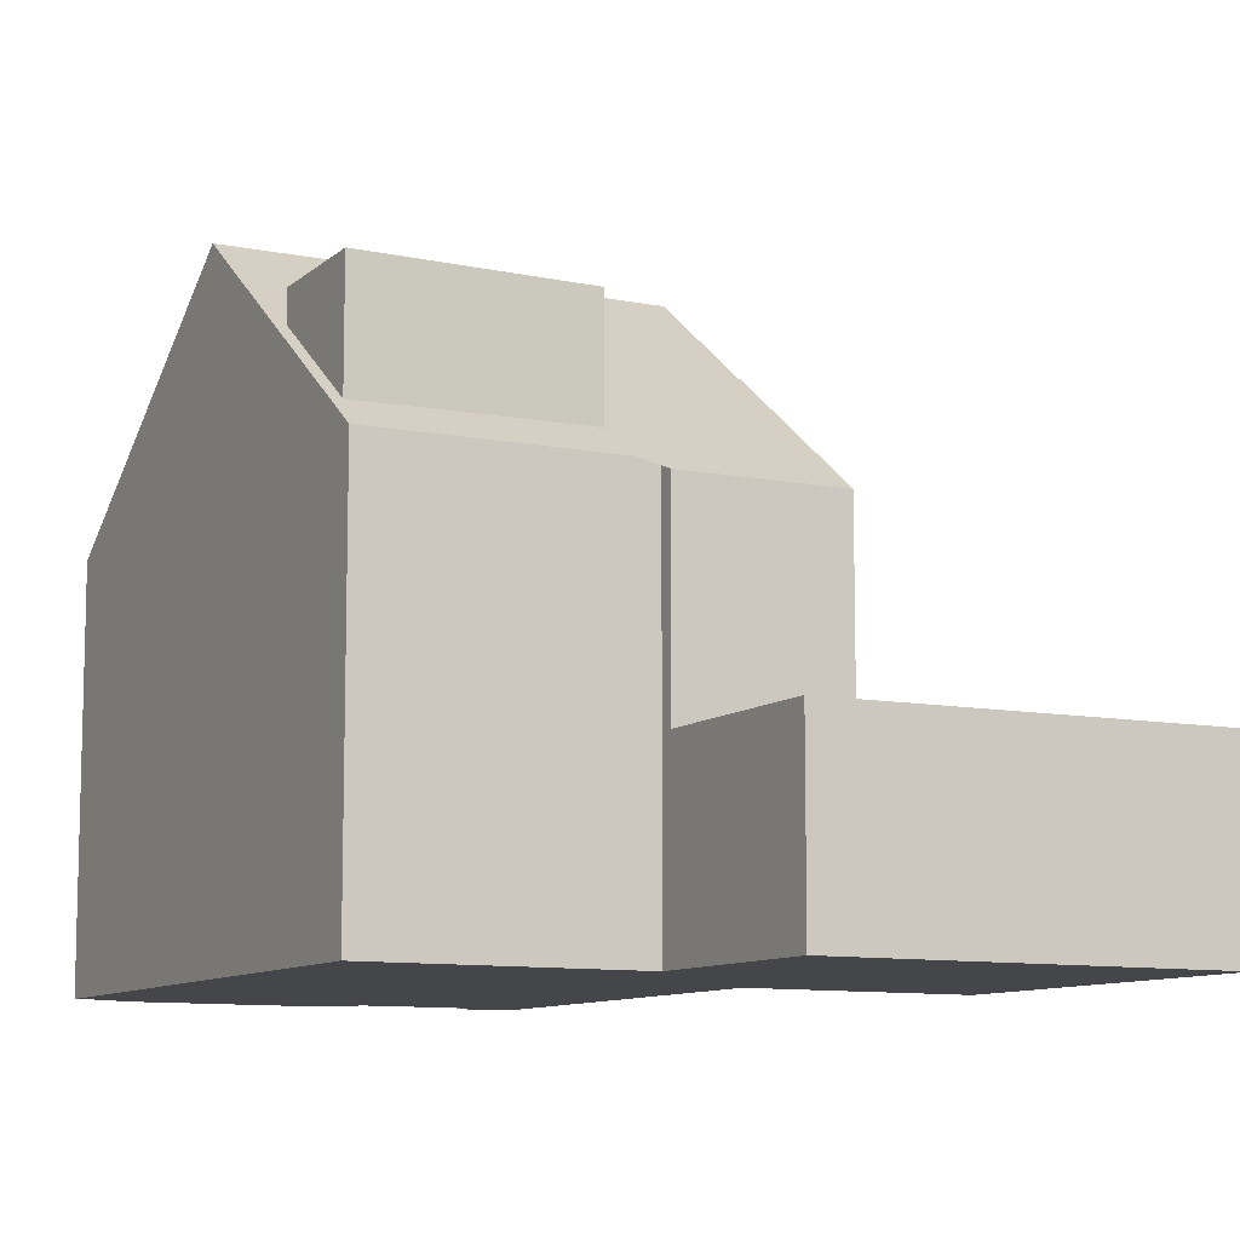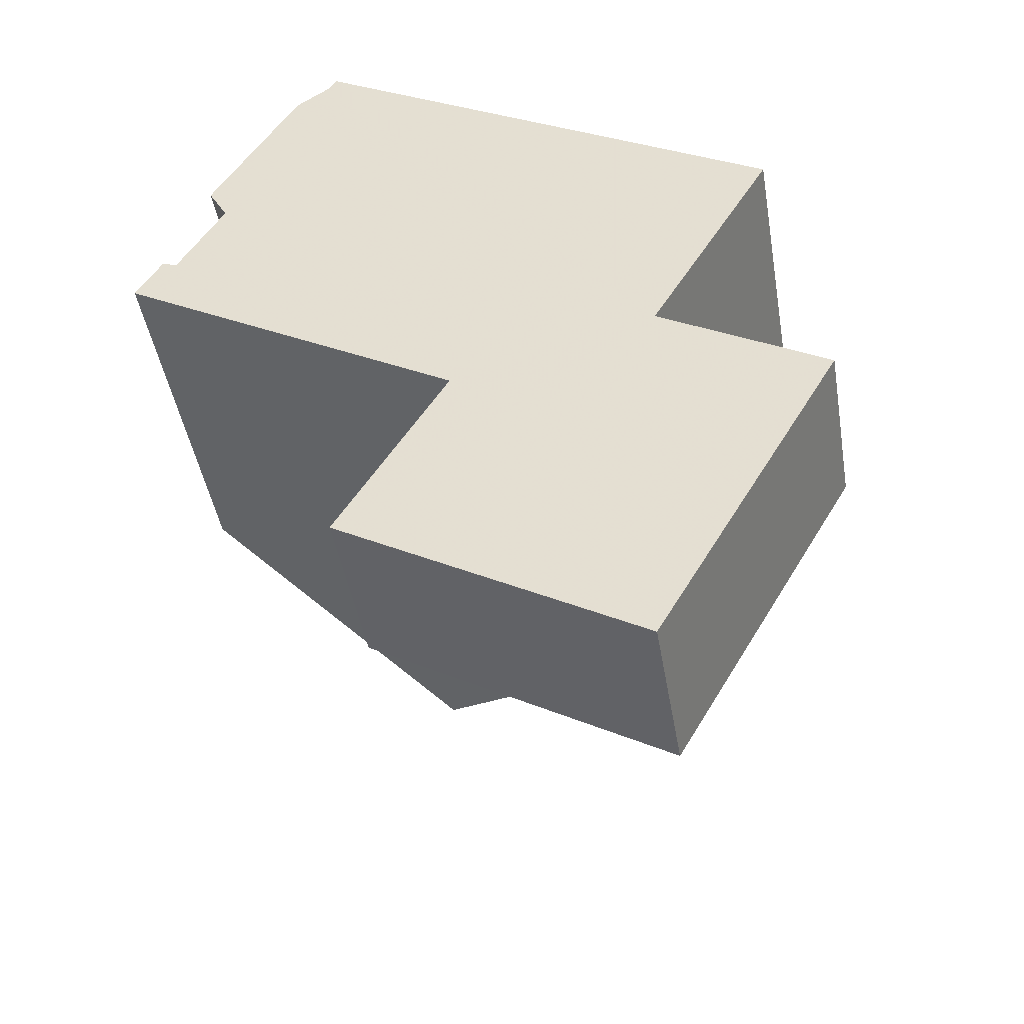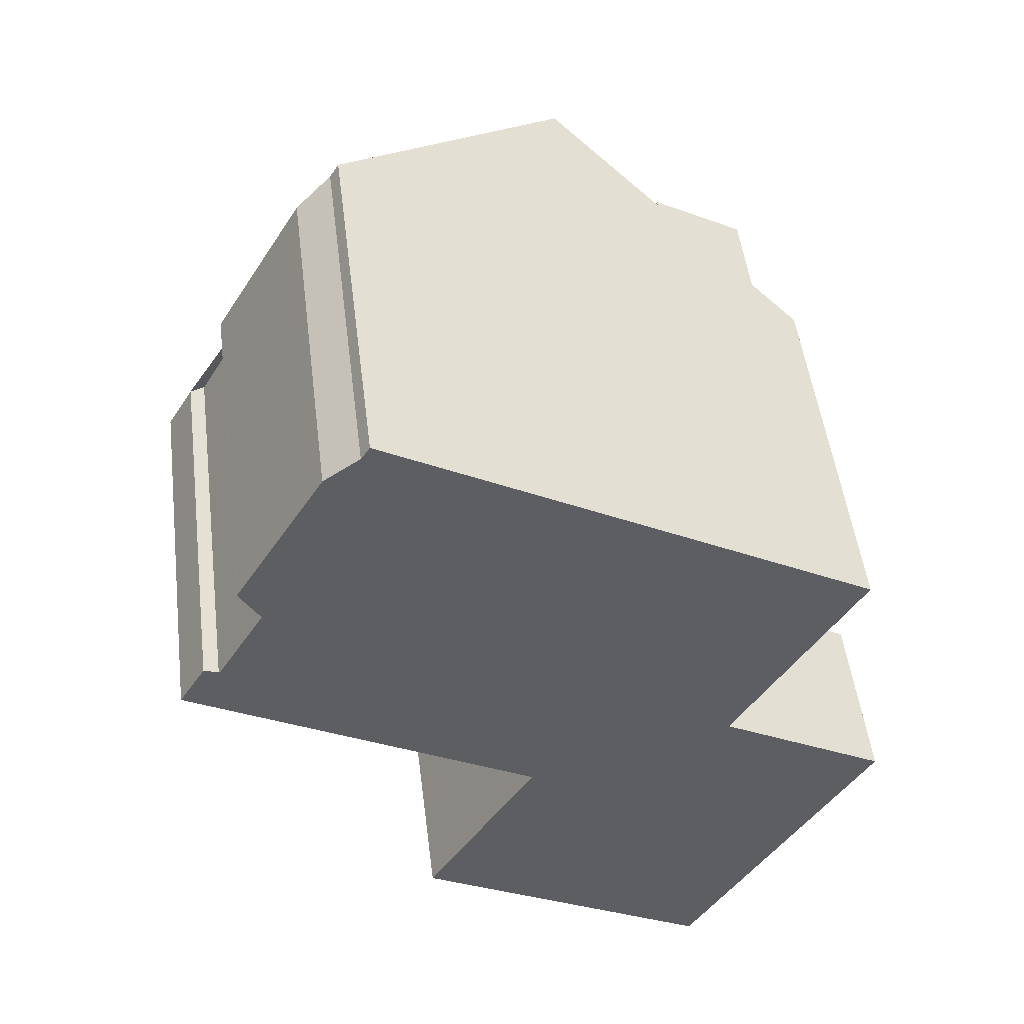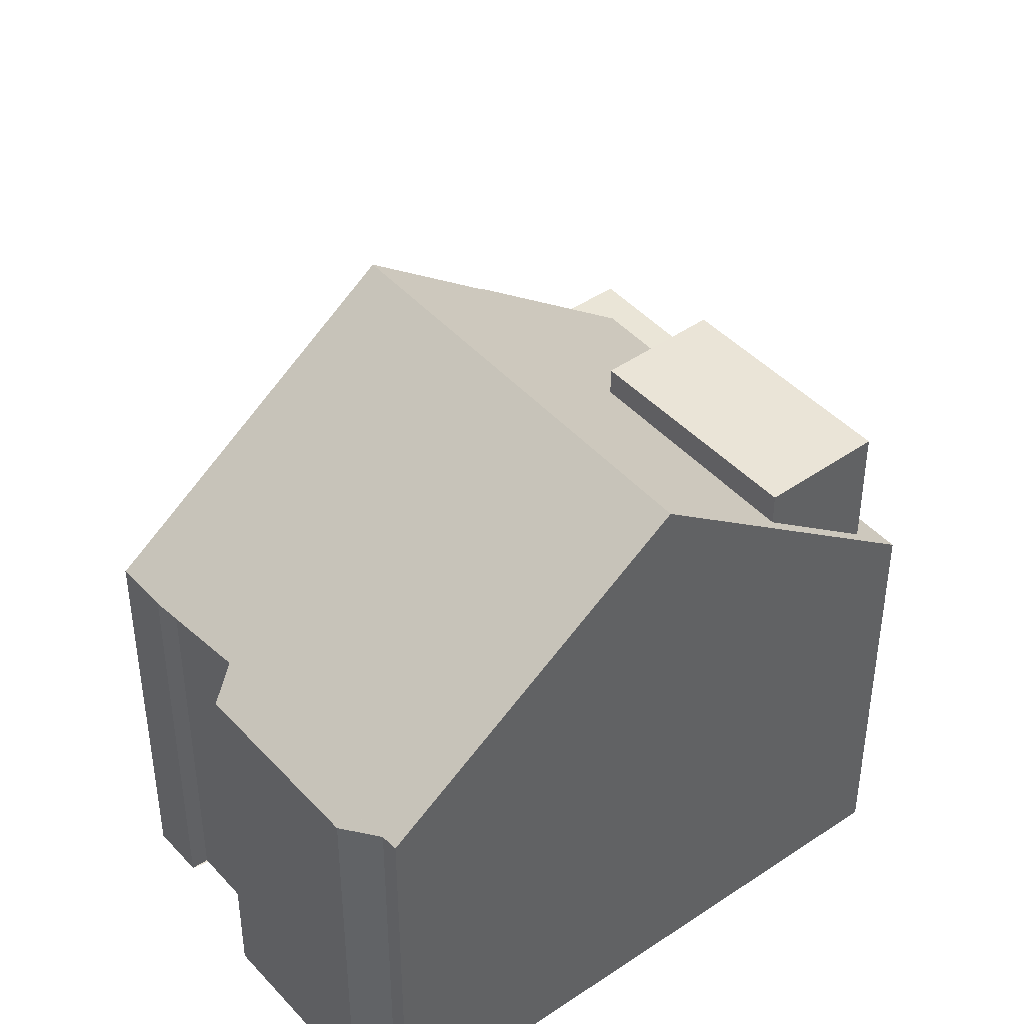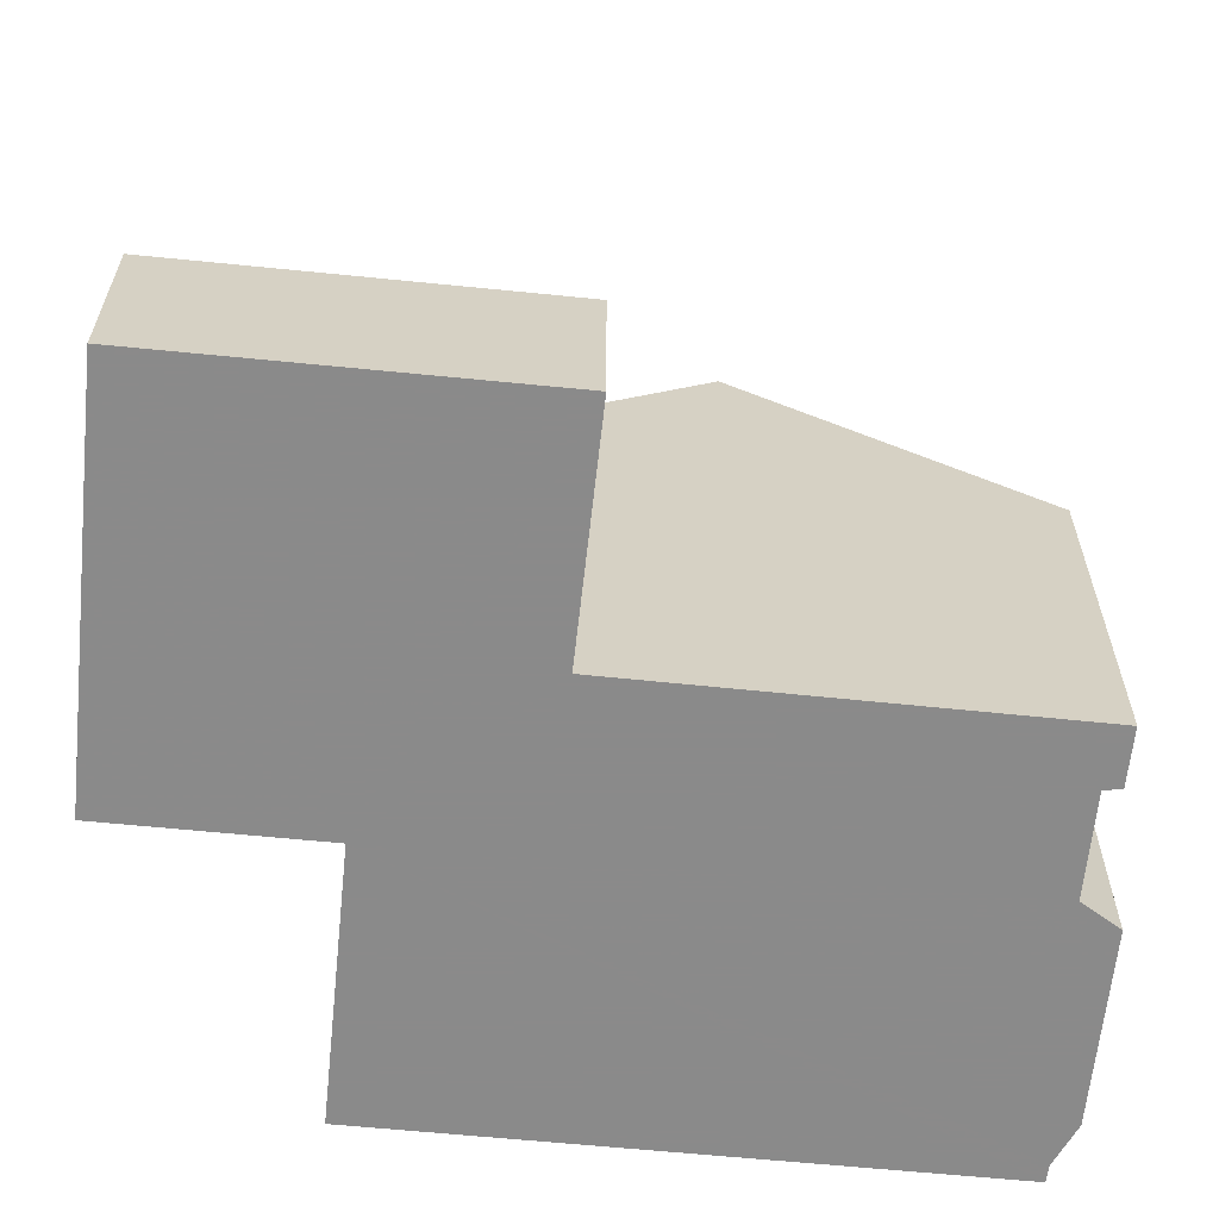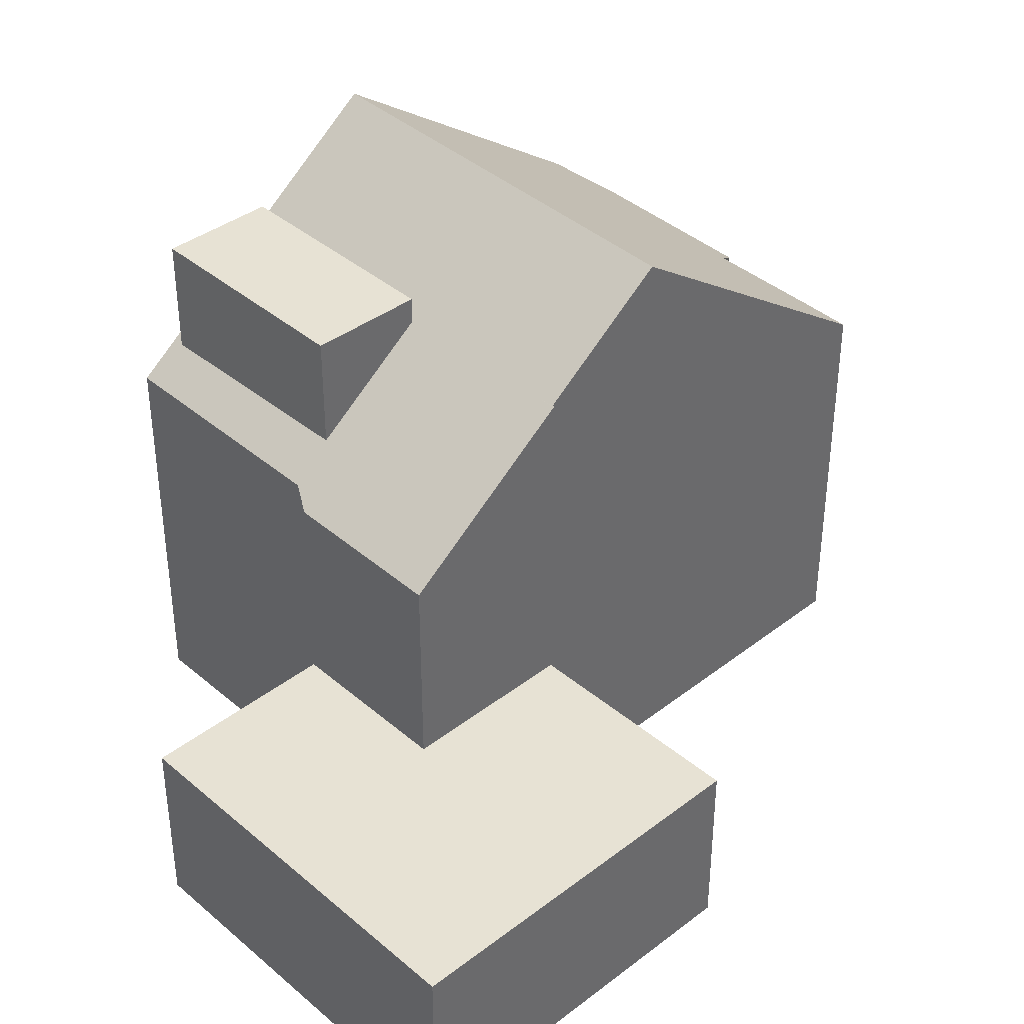
<metadata>
{"format":"obj","ext":"obj","renderer":"f3d","projection":"perspective","resolution":1024,"background":"white","views":[{"elev":-9.8,"azim":-88.1,"up":"+Z"},{"elev":-44.7,"azim":-170.4,"up":"+Y"},{"elev":50.4,"azim":172.9,"up":"+Y"},{"elev":43.8,"azim":171.8,"up":"+Z"},{"elev":-63.6,"azim":24.5,"up":"+Z"},{"elev":40.3,"azim":-13.3,"up":"+Z"}]}
</metadata>
<code>
v -1103 -1174 5.957
v -1103 -1174 5.949
v -1102 -1174 5.74
v -1101 -1177 5.728
v -1101 -1177 6.154
v -1100 -1178 6.153
v -1100 -1178 5.964
v -1100 -1179 5.958
v -1111 -1183 2.802
v -1103 -1185 2.805
v -1108 -1188 2.829
v -1109 -1181 6.038
v -1111 -1178 6.012
v -1105 -1182 7.844
v -1107 -1176 9.271
v -1104 -1181 9.296
v -1105 -1175 8.114
v -1102 -1181 8.105
v -1105 -1175 8.114
v -1103 -1174 5.952
v -1107 -1176 9.271
v -1104 -1174 6.827
v -1104 -1174 6.826
v -1101 -1180 6.78
v -1102 -1175 5.734
v -1103 -1176 6.81
v -1104 -1177 8.111
v -1104 -1181 9.296
v -1107 -1176 9.271
v -1109 -1182 2.79
v -1106 -1187 2.816
v -1108 -1184 2.801
v -1105 -1182 2.79
v -1110 -1185 2.814
v -1109 -1182 2.79
v -1105 -1182 2.79
v -1109 -1182 5.88
v -1105 -1182 7.845
v -1105 -1182 8.182
v -1108 -1177 8.189
v -1107 -1176 9.271
v -1108 -1177 8.189
v -1110 -1178 8.246
v -1109 -1177 8.203
v -1110 -1178 6.45
v -1109 -1177 7.742
v -1111 -1178 6.013
v -1106 -1178 9.279
v -1106 -1178 9.279
v -1107 -1179 8.186
v -1109 -1180 8.243
v -1107 -1179 8.2
v -1109 -1180 6.483
v -1107 -1179 7.774
v -1109 -1180 6.027
v -1108 -1184 5.892
v -1108 -1184 2.801
v -1109 -1182 5.88
v -1108 -1184 2.801
v -1108 -1184 5.892
v -1105 -1182 7.845
v -1108 -1184 5.892
v -1103 -1174 5.847
v -1102 -1175 5.834
v -1101 -1177 5.823
v -1105 -1177 8.721
v -1106 -1176 8.715
v -1106 -1175 8.714
v -1103 -1181 8.734
v -1104 -1177 7.918
v -1105 -1175 7.912
v -1105 -1175 7.911
v -1102 -1180 7.931
v -1110 -1178 8.246
v -1109 -1180 8.243
v -1105 -1186 2.812
v -1107 -1183 2.797
v -1110 -1178 8.246
v -1108 -1181 8.241
v -1110 -1178 6.45
v -1109 -1180 6.483
v -1110 -1178 6.45
v -1108 -1181 6.502
v -1110 -1178 6.448
v -1107 -1183 6.547
v -1107 -1183 2.797
v -1107 -1183 6.547
v -1102 -1177 6.801
v -1101 -1176 5.825
v -1103 -1178 7.922
v -1105 -1179 9.284
v -1108 -1181 8.241
v -1108 -1181 6.502
v -1106 -1180 8.185
v -1104 -1178 8.725
v -1104 -1178 8.109
v -1105 -1179 9.284
v -1108 -1181 8.241
v -1107 -1180 8.198
v -1108 -1181 6.502
v -1107 -1180 7.793
v -1109 -1181 6.035
v -1101 -1176 5.729
v -1102 -1177 6.801
v -1101 -1177 5.824
v -1103 -1178 7.922
v -1105 -1179 9.285
v -1108 -1181 6.503
v -1106 -1180 8.185
v -1104 -1179 8.725
v -1104 -1178 8.109
v -1105 -1179 9.285
v -1109 -1181 6.036
v -1101 -1176 5.728
v -1100 -1179 5.96
v -1101 -1179 6.782
v -1102 -1180 7.93
v -1110 -1185 2.812
v -1108 -1184 2.8
v -1104 -1181 9.294
v -1105 -1182 8.182
v -1107 -1183 6.542
v -1102 -1180 8.105
v -1103 -1181 8.733
v -1104 -1181 9.294
v -1108 -1184 5.89
v -1108 -1184 2.8
v -1108 -1184 5.89
v -1103 -1185 2.805
v -1105 -1182 2.79
v -1109 -1177 8.203
v -1107 -1179 8.2
v -1109 -1177 8.203
v -1107 -1180 8.198
v -1109 -1177 7.742
v -1107 -1179 7.774
v -1109 -1177 7.742
v -1107 -1180 7.793
v -1109 -1177 7.739
v -1107 -1180 7.794
v -1105 -1182 7.833
v -1105 -1182 7.838
v -1107 -1180 8.198
v -1107 -1180 7.793
v -1105 -1182 2.79
v -1105 -1182 7.838
v -1101 -1177 6.045
v -1102 -1178 6.798
v -1103 -1178 7.923
v -1107 -1180 7.8
v -1108 -1181 6.509
v -1105 -1179 9.286
v -1106 -1180 8.184
v -1103 -1178 8.108
v -1104 -1179 8.726
v -1105 -1179 9.286
v -1109 -1182 5.88
v -1111 -1183 2.803
v -1109 -1182 2.79
v -1109 -1182 2.79
v -1109 -1182 5.88
v -1107 -1187 2.822
v -1106 -1187 2.816
v -1104 -1185 2.805
v -1103 -1185 2.804
v -1105 -1186 2.812
v -1110 -1185 2.814
v -1110 -1185 2.812
v -1108 -1188 2.828
v -1111 -1184 2.806
v -1103 -1174 5.952
v -1103 -1174 5.957
v -1103 -1174 0
v -1103 -1174 0
v -1103 -1174 5.847
v -1103 -1174 5.949
v -1103 -1174 0
v -1103 -1174 0
v -1102 -1175 5.734
v -1102 -1174 5.74
v -1102 -1174 0
v -1102 -1175 0
v -1101 -1177 5.823
v -1101 -1177 5.728
v -1101 -1177 -8.882e-16
v -1101 -1177 0
v -1100 -1178 6.153
v -1101 -1177 6.154
v -1101 -1177 0
v -1100 -1178 0
v -1100 -1178 5.964
v -1100 -1178 6.153
v -1100 -1178 0
v -1100 -1178 0
v -1100 -1179 5.96
v -1100 -1178 5.964
v -1100 -1178 0
v -1100 -1179 0
v -1101 -1180 6.78
v -1100 -1179 5.958
v -1100 -1179 -8.882e-16
v -1101 -1180 0
v -1109 -1182 2.79
v -1111 -1183 2.802
v -1111 -1183 0
v -1109 -1182 0
v -1103 -1185 2.805
v -1103 -1185 2.805
v -1103 -1185 -4.441e-16
v -1103 -1185 0
v -1110 -1185 2.814
v -1108 -1188 2.829
v -1108 -1188 0
v -1110 -1185 0
v -1109 -1181 6.036
v -1109 -1181 6.038
v -1109 -1181 -8.882e-16
v -1109 -1181 0
v -1110 -1178 6.448
v -1111 -1178 6.012
v -1111 -1178 0
v -1110 -1178 0
v -1105 -1182 7.845
v -1105 -1182 7.844
v -1105 -1182 0
v -1105 -1182 0
v -1106 -1175 8.714
v -1107 -1176 9.271
v -1107 -1176 0
v -1106 -1175 -1.776e-15
v -1105 -1175 7.911
v -1105 -1175 8.114
v -1105 -1175 0
v -1105 -1175 0
v -1103 -1181 8.734
v -1102 -1181 8.105
v -1102 -1181 0
v -1103 -1181 0
v -1103 -1174 5.949
v -1103 -1174 5.952
v -1103 -1174 0
v -1103 -1174 0
v -1103 -1174 5.957
v -1104 -1174 6.827
v -1104 -1174 -8.882e-16
v -1103 -1174 0
v -1102 -1180 7.931
v -1101 -1180 6.78
v -1101 -1180 0
v -1102 -1180 0
v -1101 -1176 5.729
v -1102 -1175 5.734
v -1102 -1175 0
v -1101 -1176 8.882e-16
v -1105 -1182 8.182
v -1104 -1181 9.296
v -1104 -1181 0
v -1105 -1182 0
v -1107 -1187 2.822
v -1106 -1187 2.816
v -1106 -1187 -4.441e-16
v -1107 -1187 0
v -1103 -1185 2.804
v -1105 -1182 2.79
v -1105 -1182 0
v -1103 -1185 0
v -1110 -1185 2.812
v -1110 -1185 2.814
v -1110 -1185 0
v -1110 -1185 0
v -1105 -1182 7.844
v -1105 -1182 8.182
v -1105 -1182 0
v -1105 -1182 0
v -1107 -1176 9.271
v -1108 -1177 8.189
v -1108 -1177 1.776e-15
v -1107 -1176 0
v -1111 -1178 6.012
v -1111 -1178 6.013
v -1111 -1178 0
v -1111 -1178 0
v -1111 -1178 6.013
v -1109 -1180 6.027
v -1109 -1180 -8.882e-16
v -1111 -1178 0
v -1109 -1181 6.038
v -1109 -1182 5.88
v -1109 -1182 0
v -1109 -1181 -8.882e-16
v -1102 -1174 5.74
v -1103 -1174 5.847
v -1103 -1174 0
v -1102 -1174 0
v -1101 -1177 6.045
v -1101 -1177 5.823
v -1101 -1177 0
v -1101 -1177 8.882e-16
v -1105 -1175 8.114
v -1106 -1175 8.714
v -1106 -1175 -1.776e-15
v -1105 -1175 0
v -1104 -1181 9.296
v -1103 -1181 8.734
v -1103 -1181 0
v -1104 -1181 0
v -1104 -1174 6.827
v -1105 -1175 7.911
v -1105 -1175 0
v -1104 -1174 -8.882e-16
v -1102 -1181 8.105
v -1102 -1180 7.931
v -1102 -1180 0
v -1102 -1181 0
v -1106 -1187 2.816
v -1105 -1186 2.812
v -1105 -1186 0
v -1106 -1187 -4.441e-16
v -1109 -1177 7.739
v -1110 -1178 6.448
v -1110 -1178 0
v -1109 -1177 0
v -1109 -1180 6.027
v -1109 -1181 6.035
v -1109 -1181 0
v -1109 -1180 -8.882e-16
v -1101 -1176 5.728
v -1101 -1176 5.729
v -1101 -1176 8.882e-16
v -1101 -1176 0
v -1109 -1181 6.035
v -1109 -1181 6.036
v -1109 -1181 0
v -1109 -1181 0
v -1101 -1177 5.728
v -1101 -1176 5.728
v -1101 -1176 0
v -1101 -1177 -8.882e-16
v -1100 -1179 5.958
v -1100 -1179 5.96
v -1100 -1179 0
v -1100 -1179 -8.882e-16
v -1111 -1184 2.806
v -1110 -1185 2.812
v -1110 -1185 0
v -1111 -1184 0
v -1105 -1186 2.812
v -1103 -1185 2.805
v -1103 -1185 0
v -1105 -1186 0
v -1108 -1177 8.189
v -1109 -1177 7.739
v -1109 -1177 0
v -1108 -1177 1.776e-15
v -1101 -1177 6.154
v -1101 -1177 6.045
v -1101 -1177 8.882e-16
v -1101 -1177 0
v -1111 -1183 2.802
v -1111 -1183 2.803
v -1111 -1183 0
v -1111 -1183 0
v -1108 -1188 2.828
v -1107 -1187 2.822
v -1107 -1187 0
v -1108 -1188 0
v -1103 -1185 2.805
v -1103 -1185 2.804
v -1103 -1185 0
v -1103 -1185 -4.441e-16
v -1108 -1188 2.829
v -1108 -1188 2.828
v -1108 -1188 0
v -1108 -1188 0
v -1111 -1183 2.803
v -1111 -1184 2.806
v -1111 -1184 0
v -1111 -1183 0
v -1111 -1183 0
v -1109 -1181 0
v -1111 -1178 0
v -1103 -1174 0
v -1103 -1174 0
v -1102 -1174 0
v -1101 -1177 0
v -1101 -1177 0
v -1100 -1178 0
v -1100 -1178 0
v -1100 -1179 0
v -1105 -1182 0
v -1103 -1185 0
v -1108 -1188 0
f 163 31 162
f 67 19 27 66
f 71 23 26 70
f 72 22 23 71
f 68 17 19 67
f 22 1 20 23
f 64 26 23 20 2 63
f 148 104 105 65 147
f 149 106 104 148
f 50 42 41 49
f 165 10 129 164
f 168 119 32 167
f 81 55 47 80
f 53 45 43 51
f 54 46 44 52
f 42 40 29 41
f 80 47 13 84
f 155 110 111 154
f 153 109 112 156
f 157 58 12 113 108 151
f 146 38 36 145
f 128 60 59 127
f 63 3 25 64
f 114 4 65 105
f 66 48 21 67
f 67 21 15 68
f 152 107 110 155
f 70 27 19 71
f 71 19 17 72
f 154 111 106 149
f 132 75 74 131
f 166 76 31 163
f 137 82 78 133
f 138 83 79 134
f 135 80 84 139
f 151 108 140 150
f 86 57 56 87
f 88 26 64 89
f 90 70 26 88
f 143 92 75 132
f 95 66 27 96
f 94 50 49 97
f 102 55 81 93
f 100 53 51 98
f 101 54 52 99
f 89 64 25 103
f 91 48 66 95
f 96 27 70 90
f 104 88 89 105
f 106 90 88 104
f 140 108 93 144
f 110 95 96 111
f 109 94 97 112
f 113 102 93 108
f 105 89 103 114
f 107 91 95 110
f 111 96 90 106
f 115 8 24 116
f 116 24 73 117
f 170 158 159 119 168
f 142 85 122 141
f 123 18 69 124
f 125 28 39 121
f 122 85 62 126
f 161 128 127 160
f 124 69 16 120
f 117 73 18 123
f 164 129 76 166
f 135 42 50 136
f 139 40 42 135
f 150 140 109 153
f 136 50 94 144
f 144 94 109 140
f 145 86 87 146
f 141 121 39 14 61 142
f 147 5 6 7 115 116 148
f 148 116 117 149
f 150 141 122 151
f 153 121 141 150
f 154 123 124 155
f 156 125 121 153
f 151 122 126 157
f 158 9 30 159
f 160 35 37 161
f 155 124 120 152
f 149 117 123 154
f 167 32 163 162 169
f 164 130 33 165
f 163 32 77 166
f 166 77 130 164
f 167 34 118 168
f 169 11 34 167
f 168 118 170
f 172 173 174 171
f 176 177 178 175
f 180 181 182 179
f 184 185 186 183
f 188 189 190 187
f 192 193 194 191
f 196 197 198 195
f 200 201 202 199
f 204 205 206 203
f 208 209 210 207
f 212 213 214 211
f 216 217 218 215
f 220 221 222 219
f 224 225 226 223
f 228 229 230 227
f 232 233 234 231
f 236 237 238 235
f 240 241 242 239
f 244 245 246 243
f 248 249 250 247
f 252 253 254 251
f 256 257 258 255
f 260 261 262 259
f 264 265 266 263
f 268 269 270 267
f 272 273 274 271
f 276 277 278 275
f 280 281 282 279
f 284 285 286 283
f 288 289 290 287
f 292 293 294 291
f 296 297 298 295
f 300 301 302 299
f 304 305 306 303
f 308 309 310 307
f 312 313 314 311
f 316 317 318 315
f 320 321 322 319
f 324 325 326 323
f 328 329 330 327
f 332 333 334 331
f 336 337 338 335
f 340 341 342 339
f 344 345 346 343
f 348 349 350 347
f 352 353 354 351
f 356 357 358 355
f 360 361 362 359
f 364 365 366 363
f 368 369 370 367
f 372 373 374 371
f 376 377 378 375
f 380 381 382 383 384 385 386 387 388 389 390 391 392 379

</code>
